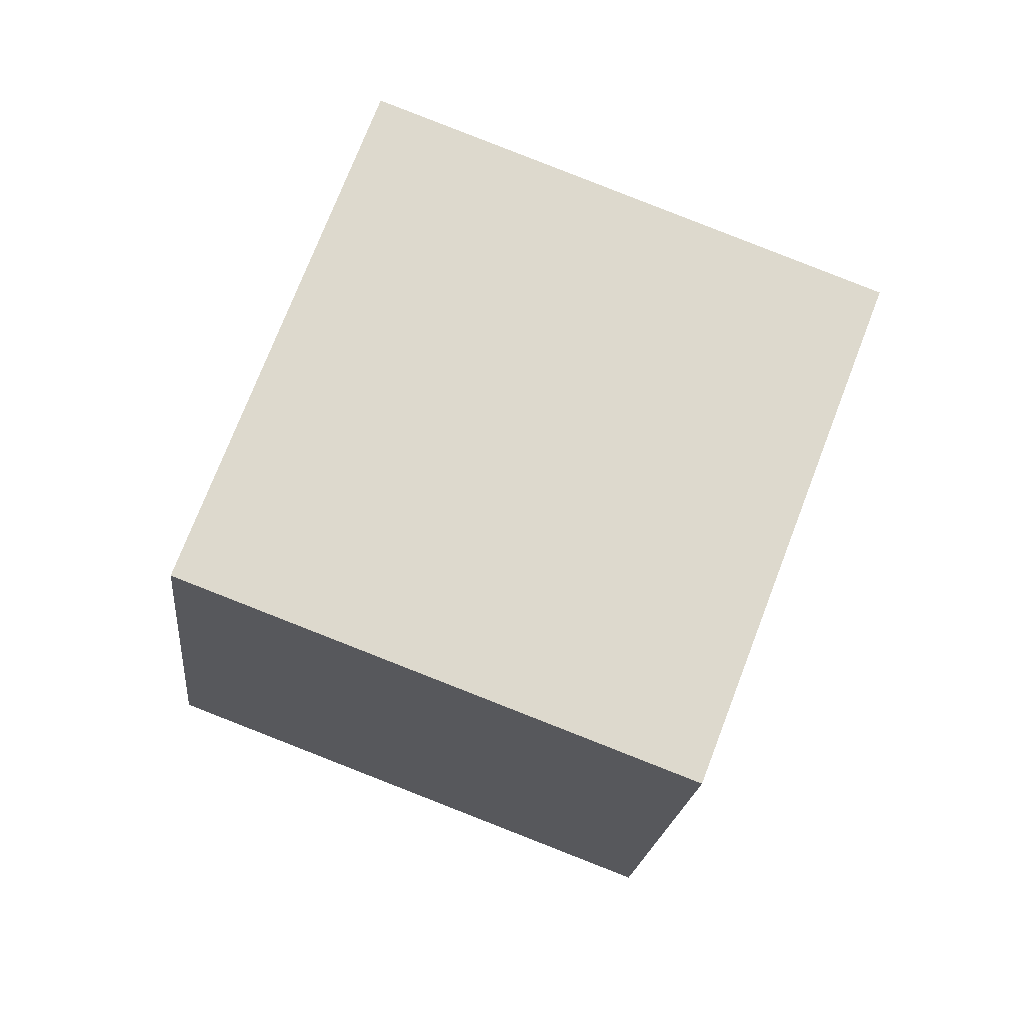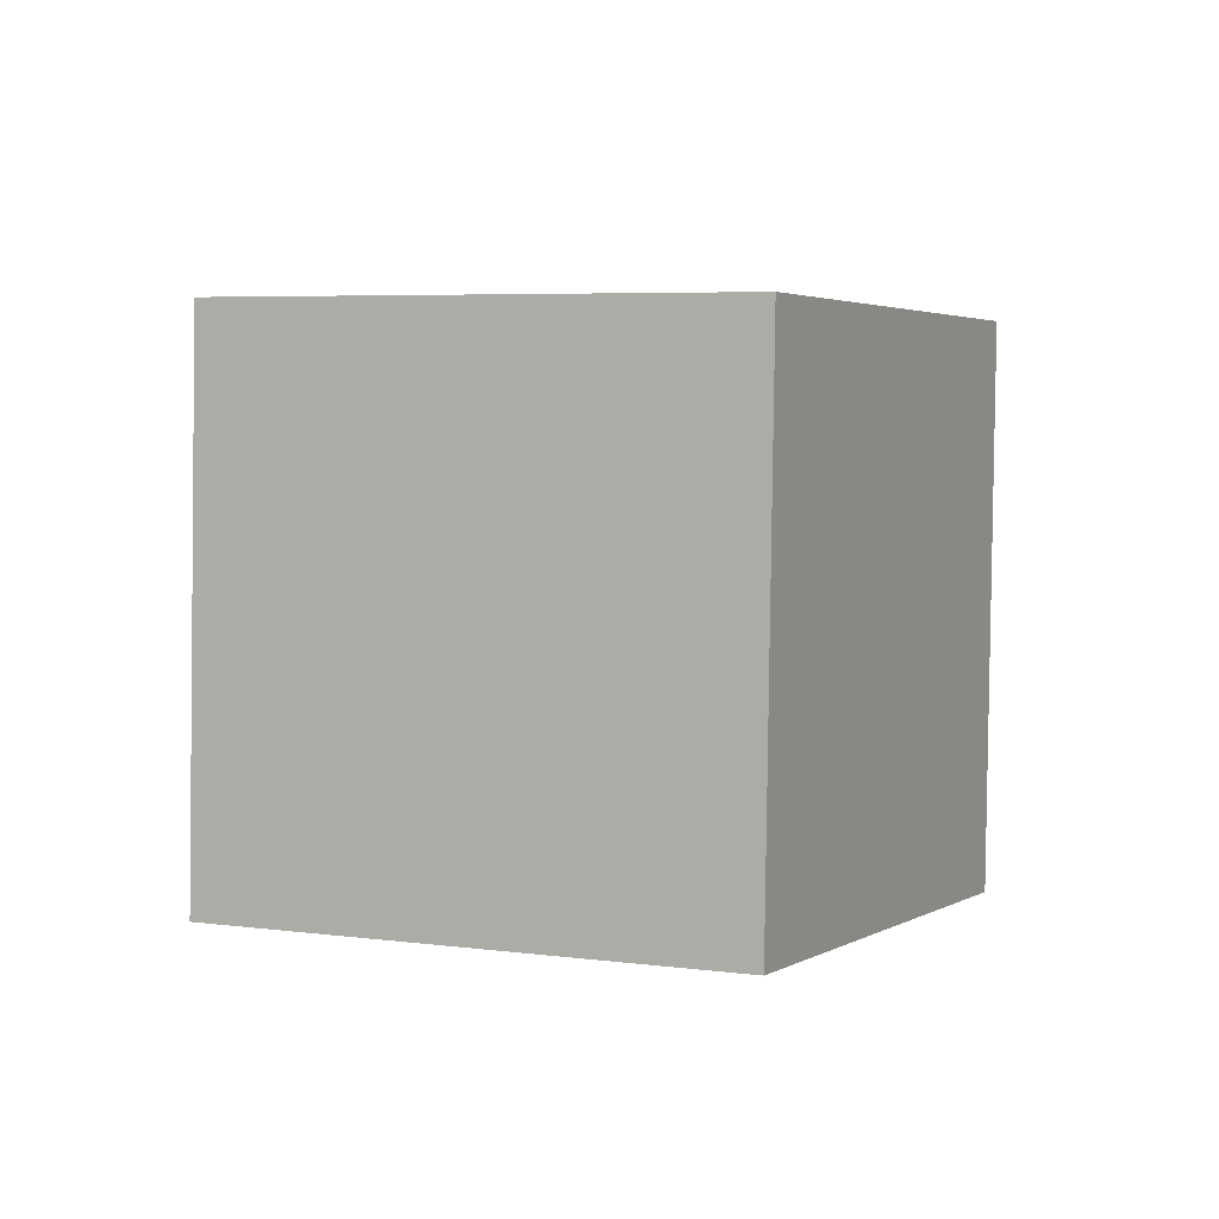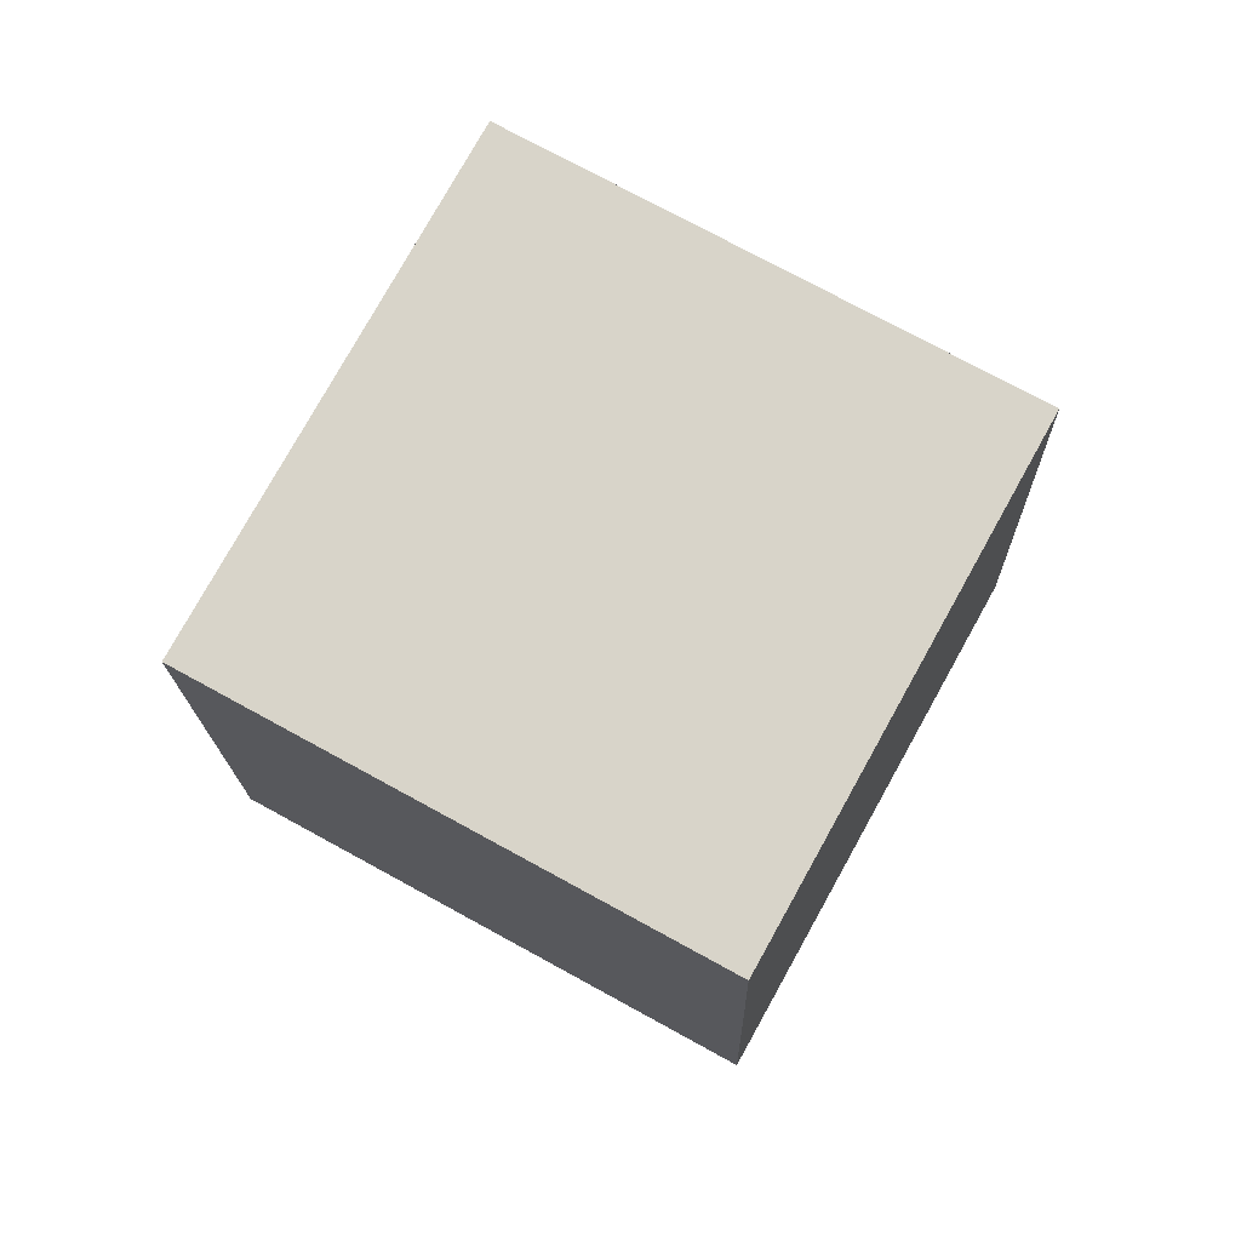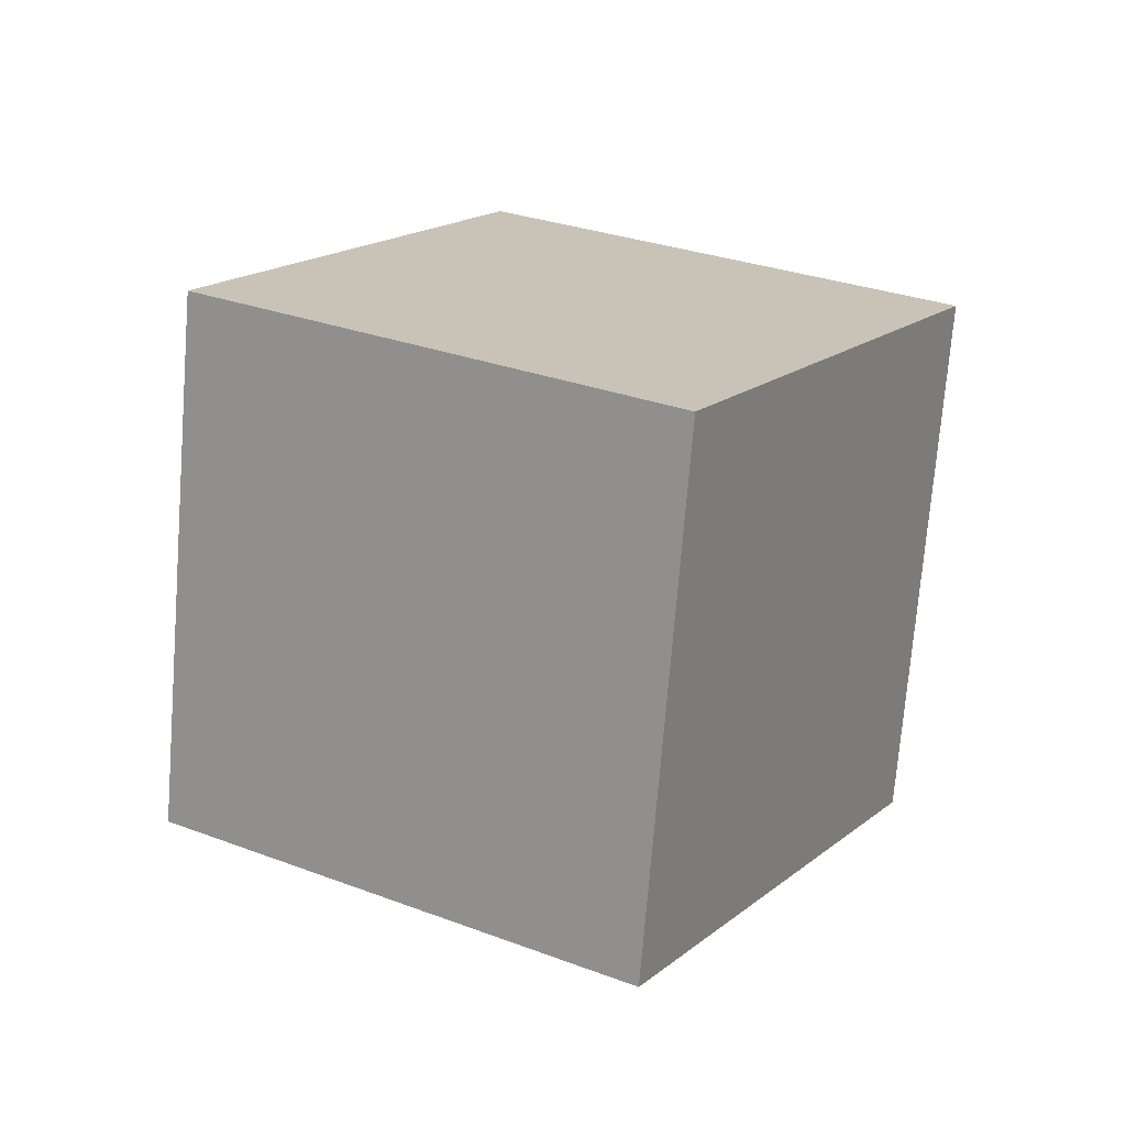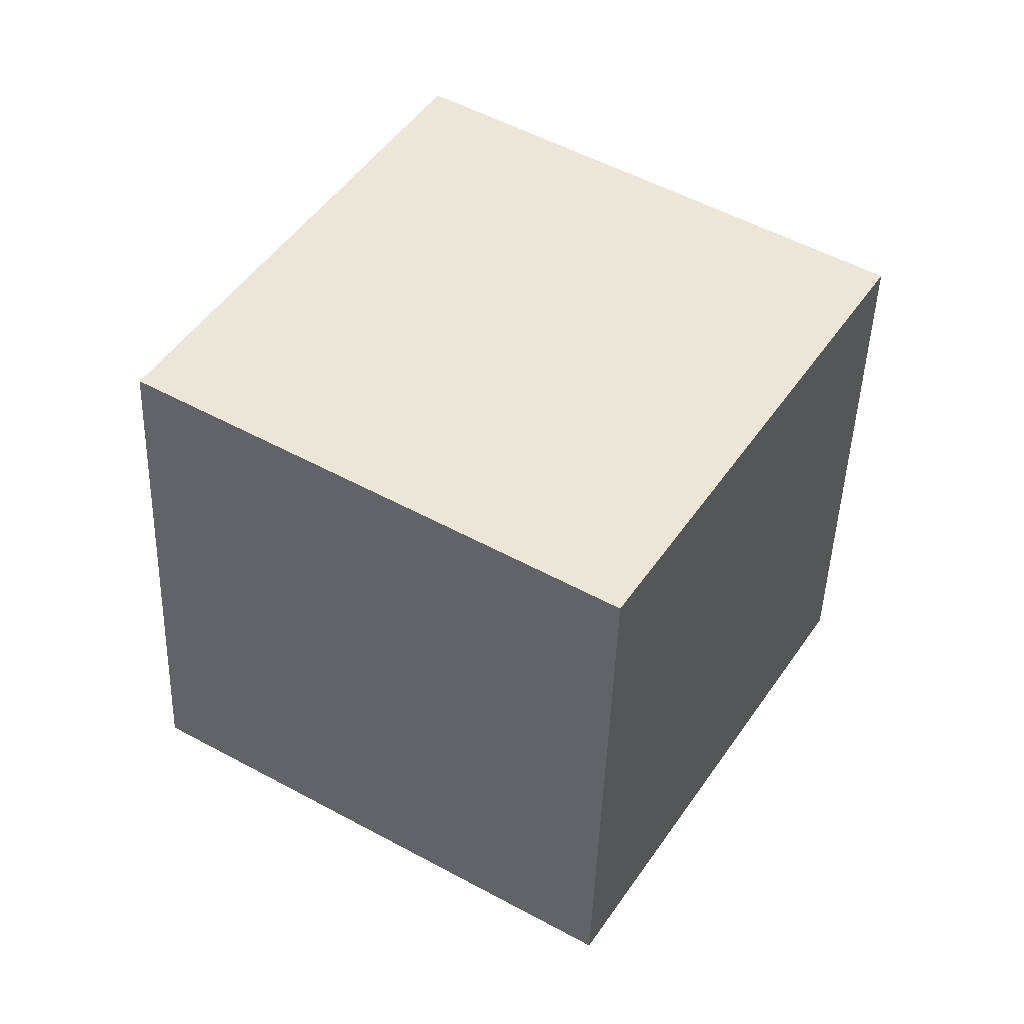
<metadata>
{"format":"obj","ext":"obj","renderer":"f3d","projection":"perspective","resolution":1024,"background":"white","views":[{"elev":-6.4,"azim":28.0,"up":"+Y"},{"elev":-21.2,"azim":146.4,"up":"+Y"},{"elev":5.3,"azim":-12.1,"up":"+Z"},{"elev":-15.3,"azim":101.5,"up":"+Z"},{"elev":70.9,"azim":-27.3,"up":"+Y"}]}
</metadata>
<code>
v 5.242 -9.507 -7.289
v -2.931 -5.871 -2.818
v 7.389 -0.3864 -10.78
v -0.7832 3.25 -6.311
v 10.59 -7.613 0.9453
v 2.418 -3.977 5.417
v 12.74 1.508 -2.547
v 4.565 5.144 1.924
f 2 4 1
f 5 2 1
f 1 4 3
f 3 5 1
f 2 8 4
f 6 2 5
f 6 8 2
f 4 8 3
f 7 5 3
f 3 8 7
f 7 6 5
f 8 6 7

</code>
